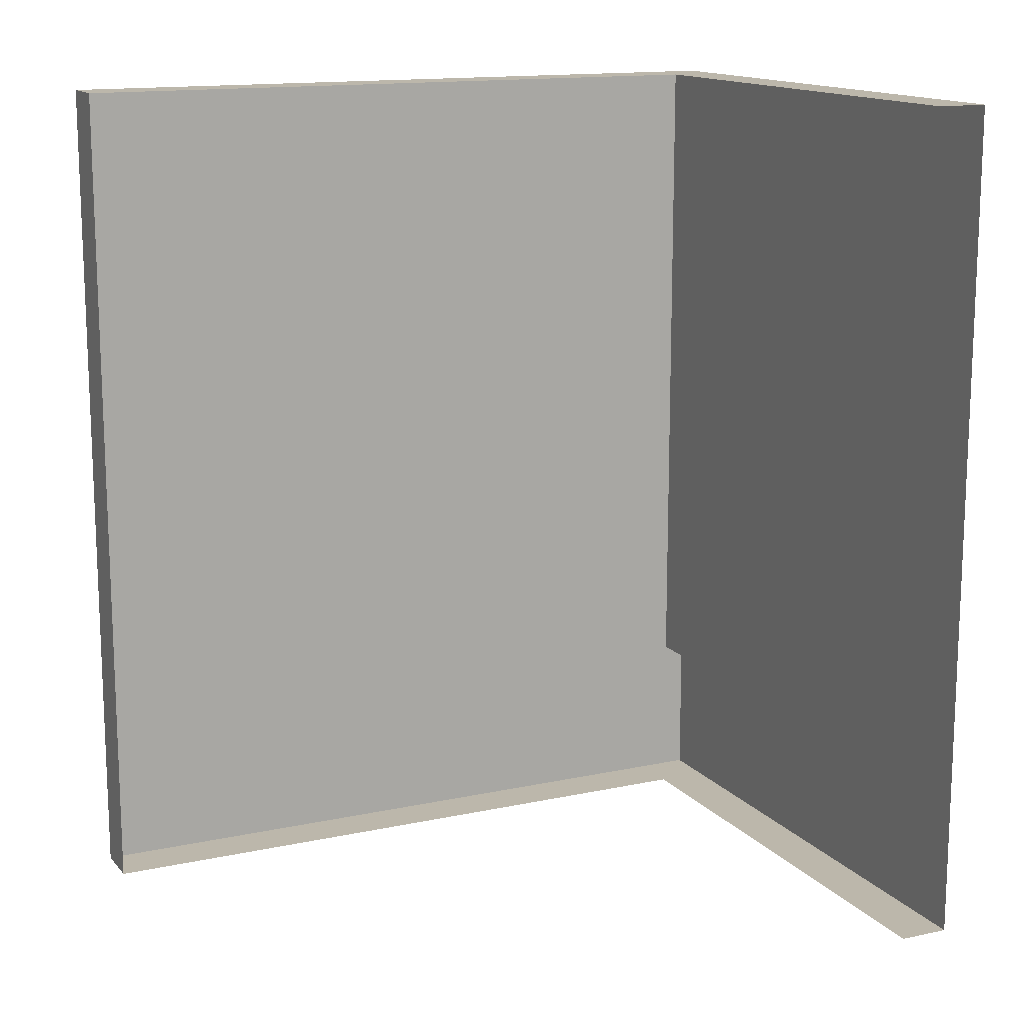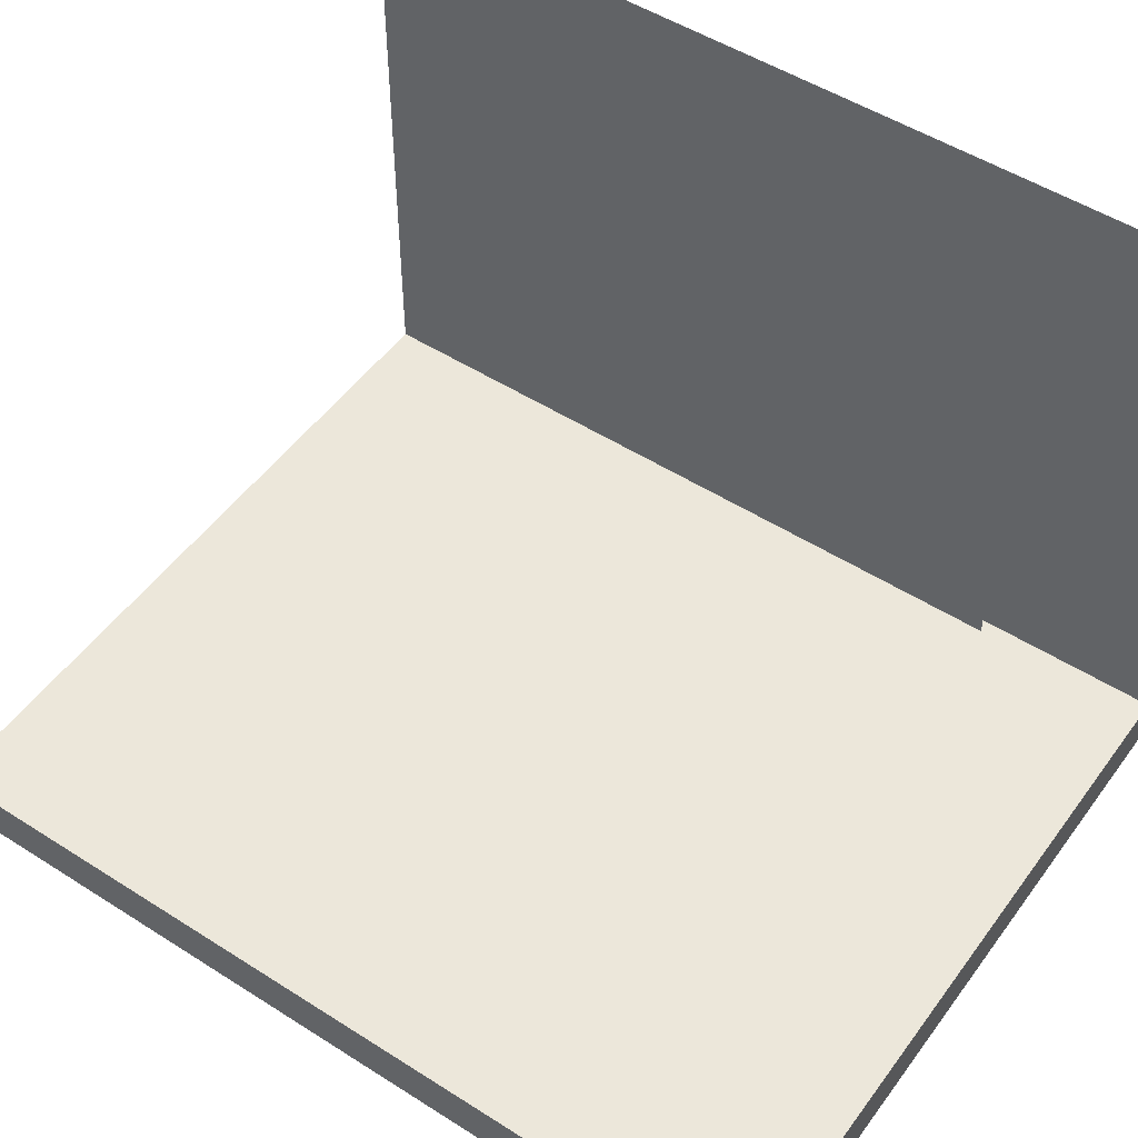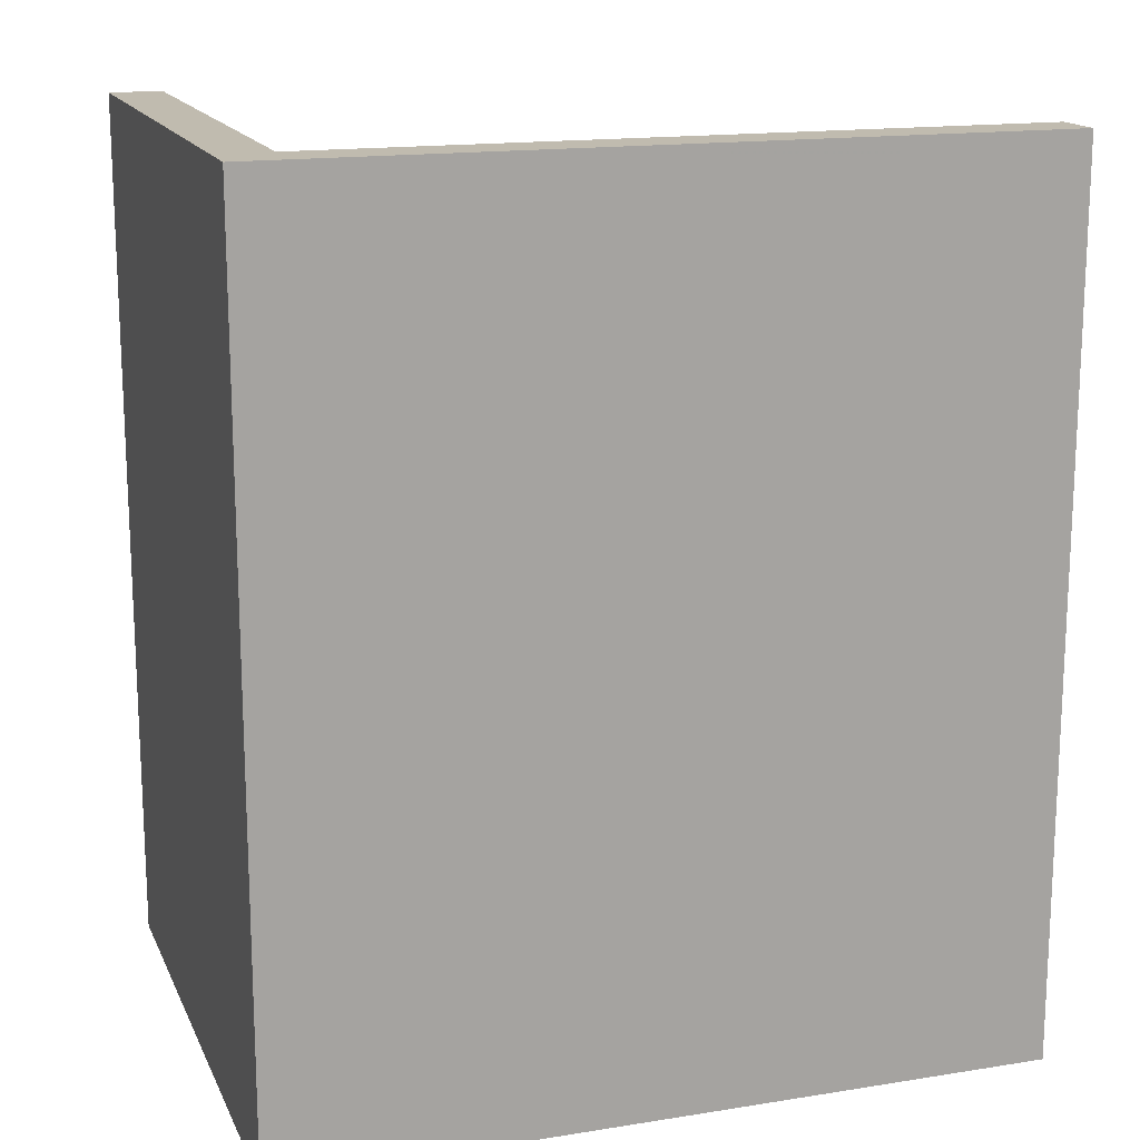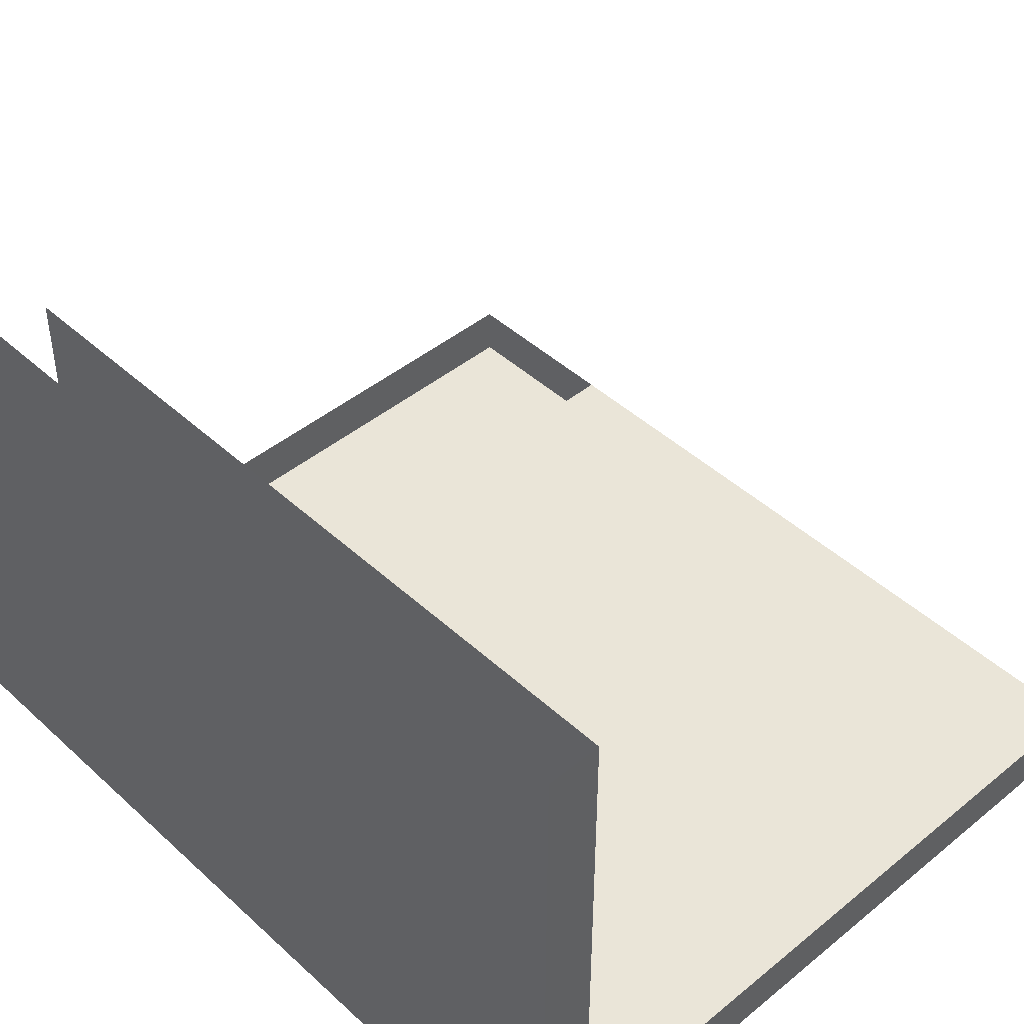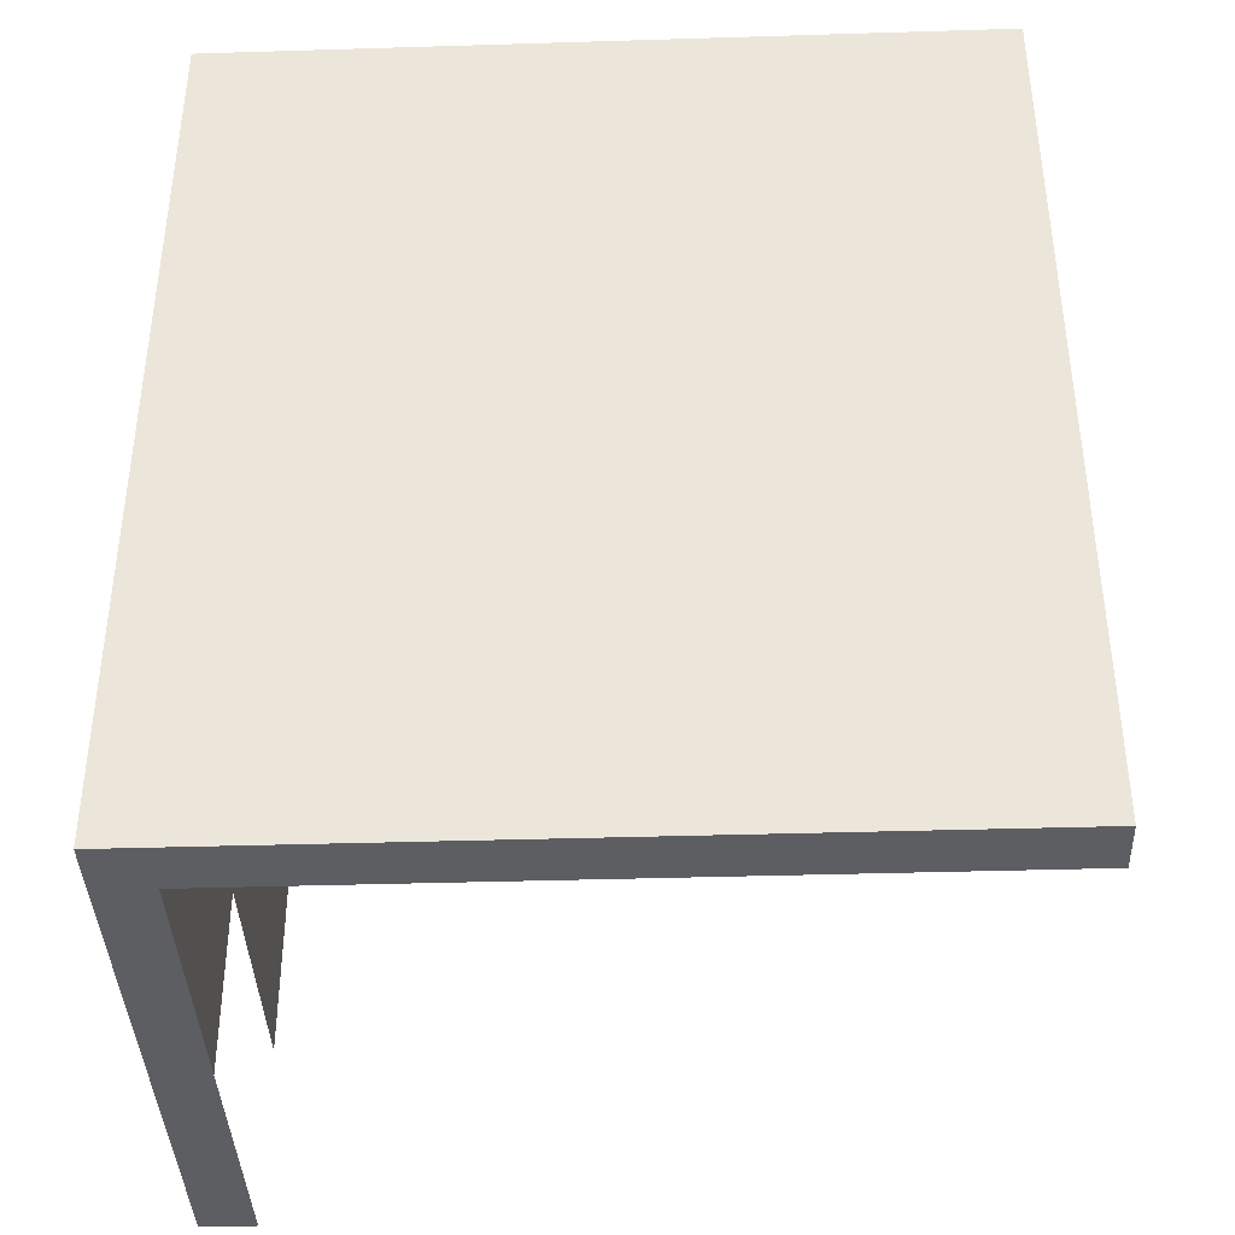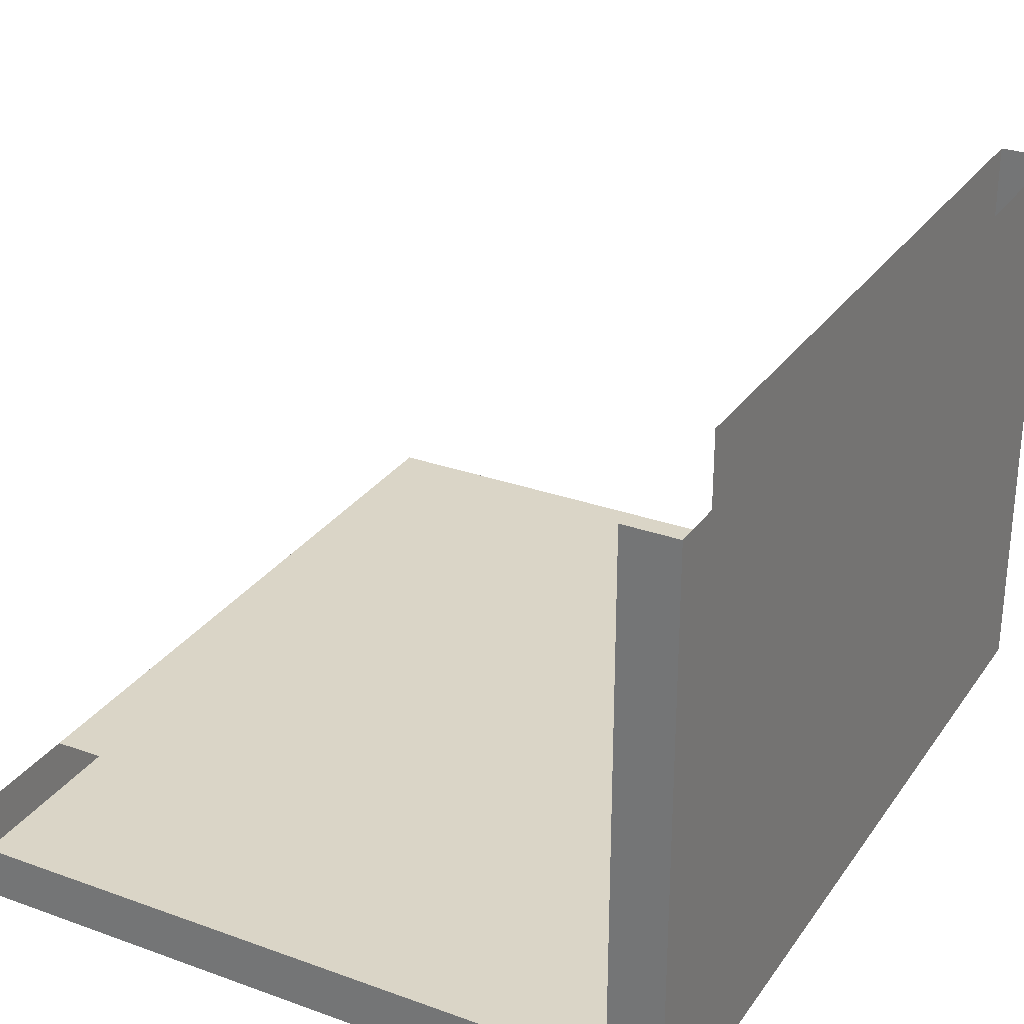
<metadata>
{"format":"obj","ext":"obj","renderer":"f3d","projection":"perspective","resolution":1024,"background":"white","views":[{"elev":14.3,"azim":-25.4,"up":"+Y"},{"elev":50.7,"azim":-55.1,"up":"+Z"},{"elev":15.9,"azim":161.7,"up":"+Y"},{"elev":44.8,"azim":136.6,"up":"+Z"},{"elev":-39.3,"azim":-177.8,"up":"+Y"},{"elev":29.0,"azim":28.2,"up":"+Z"}]}
</metadata>
<code>
o Balkon_murik_05_002
v 0.5634 0.1821 -0.6958
v 0.5634 0.1821 -0.7511
v 0.5634 0.1084 -0.7511
v 0.5634 0.1084 -0.6958
v 0.5689 0.1821 -0.7566
v 0.5689 0.08994 -0.7566
v 0.4897 0.08994 -0.7566
v 0.4897 0.1821 -0.7566
v 0.4897 0.1084 -0.7511
v 0.4897 0.1821 -0.7511
v 0.5689 0.1821 -0.6958
v 0.4897 0.08994 -0.7511
v 0.5689 0.1084 -0.6958
v 0.5689 0.08994 -0.6958
v 0.5689 0.08994 -0.7566
v 0.5634 0.08994 -0.7511
v 0.5689 0.08994 -0.6958
v 0.5634 0.08994 -0.6958
f 1 2 3 4
f 5 6 7 8
f 9 3 2 10
f 2 1 11 5
f 8 7 12 9
f 8 9 10
f 6 5 11 13
f 6 13 14
f 8 10 2 5
f 12 7 15 16
f 16 15 17 18

</code>
